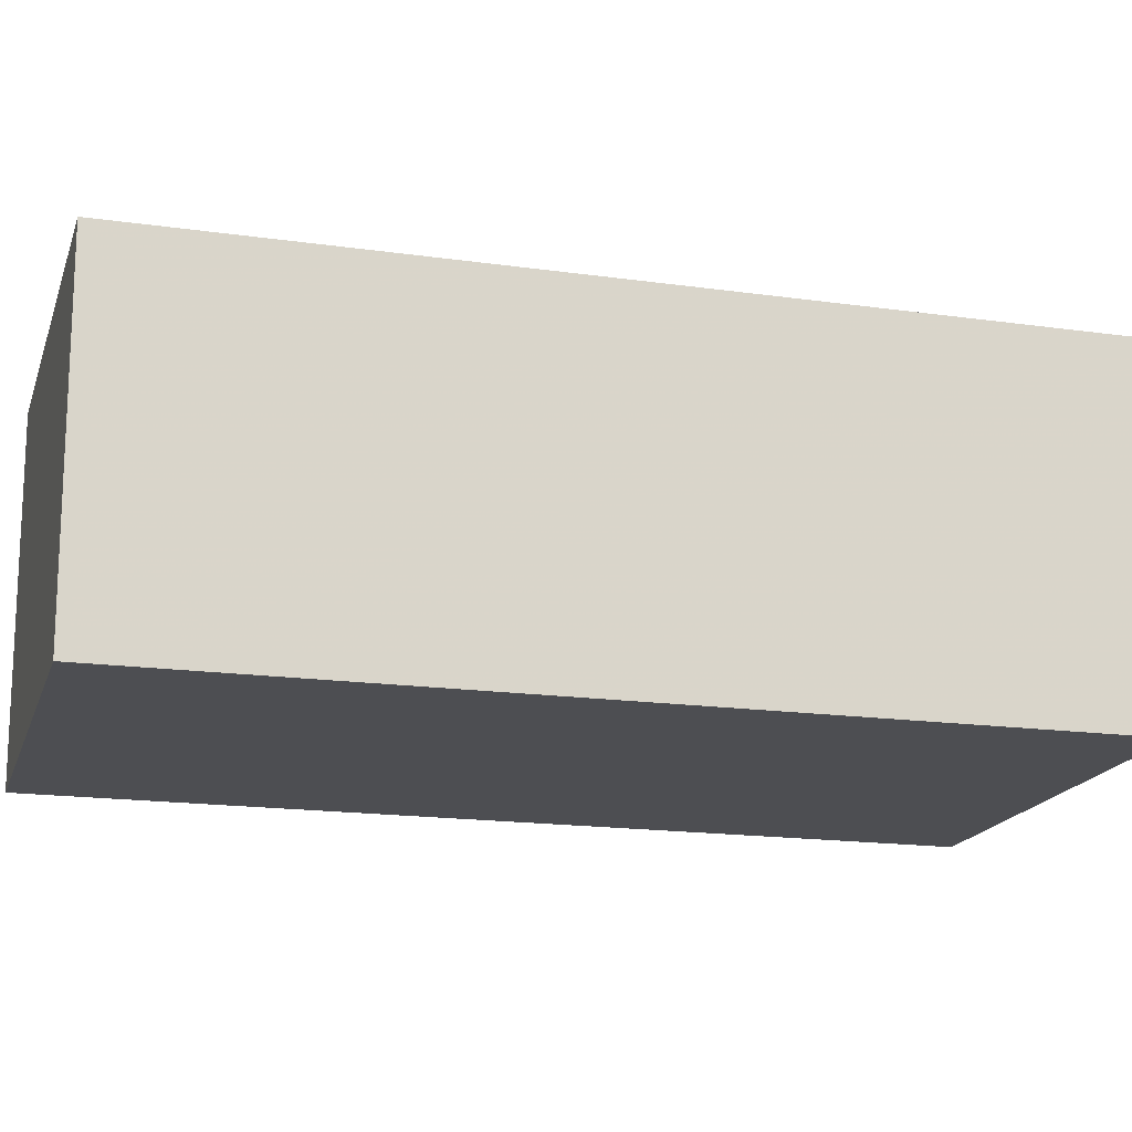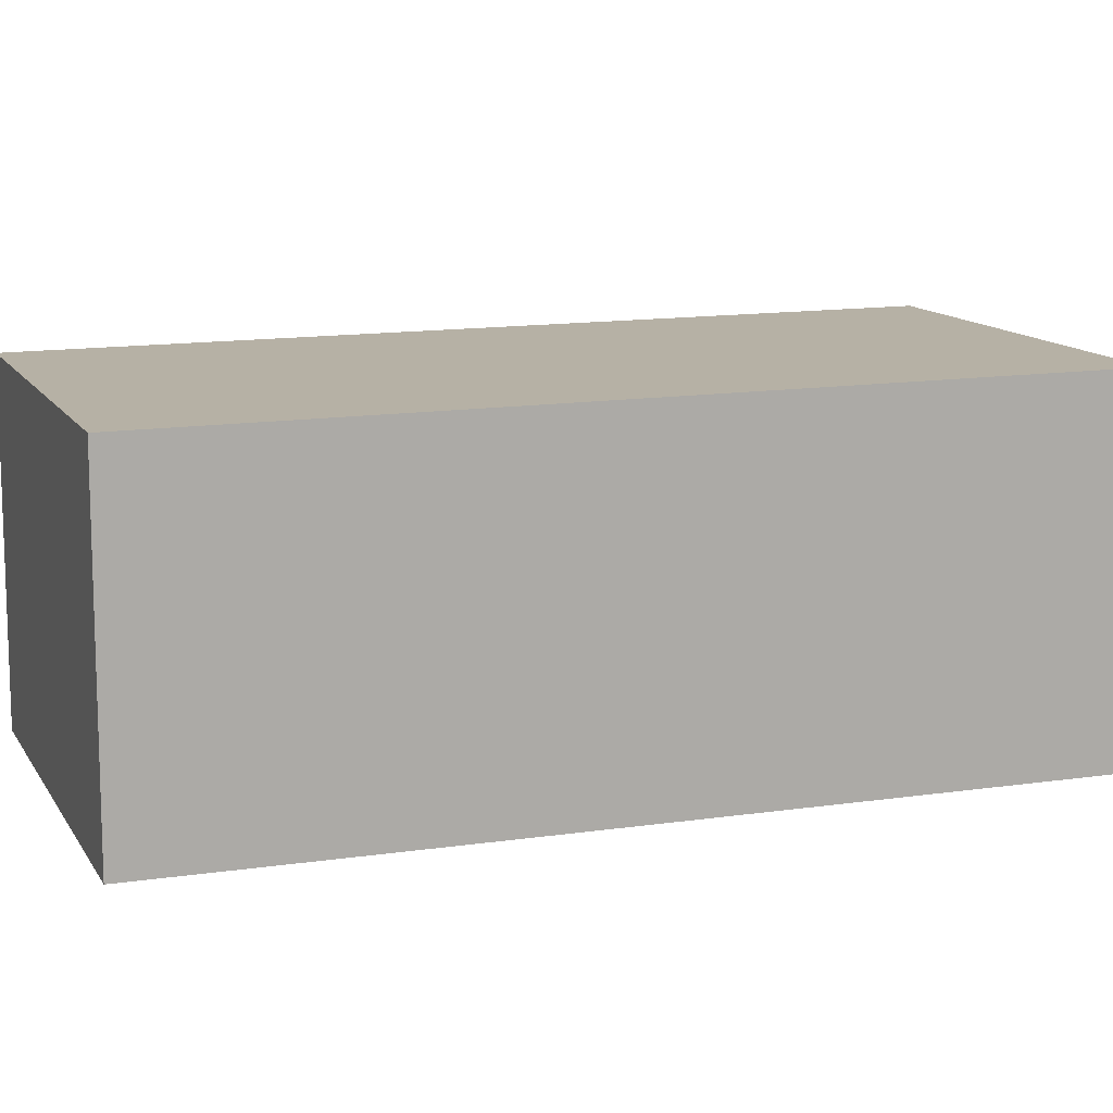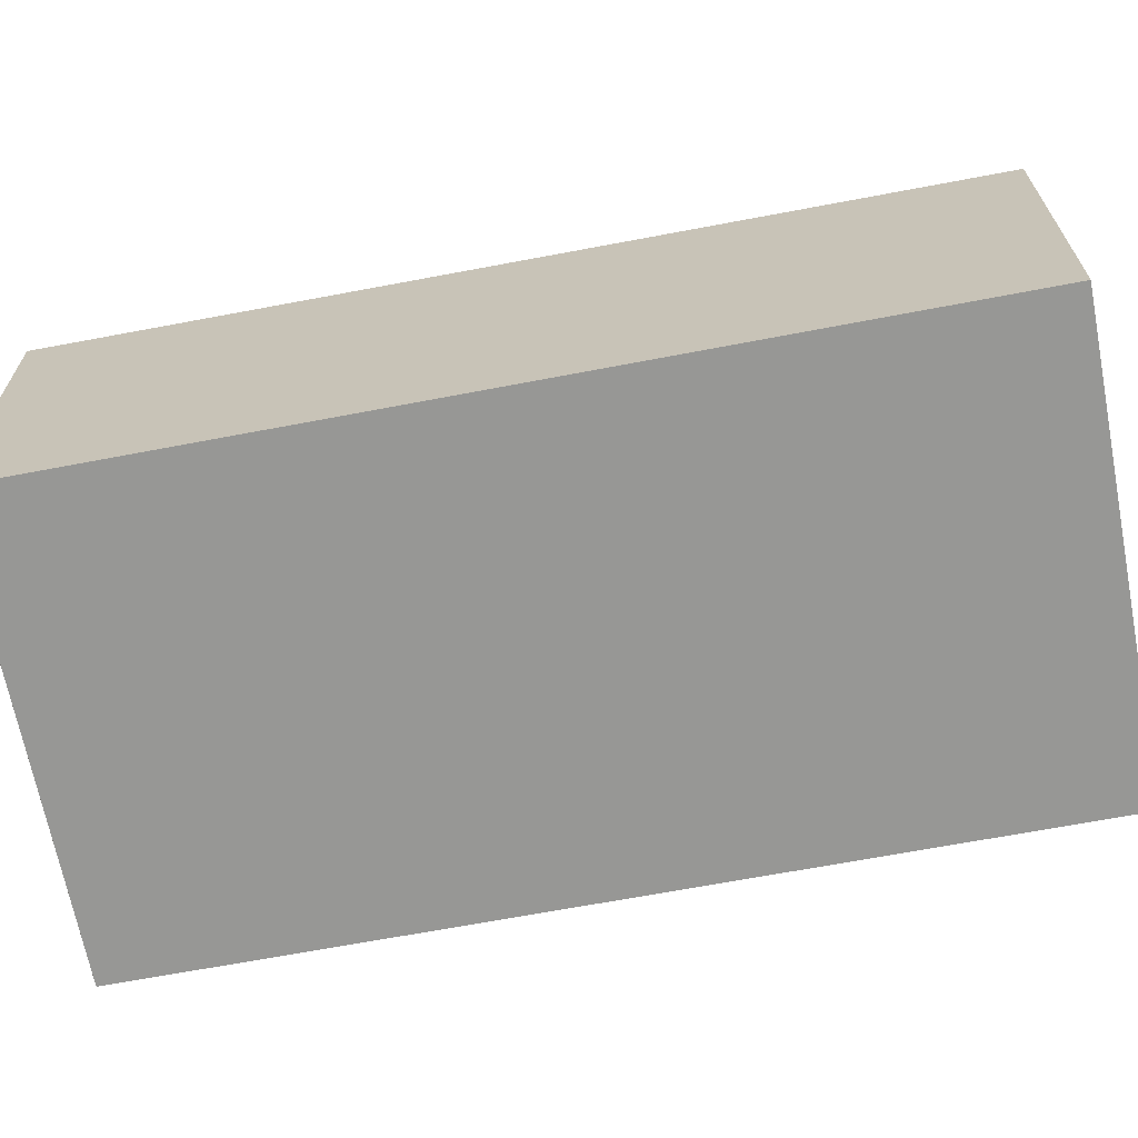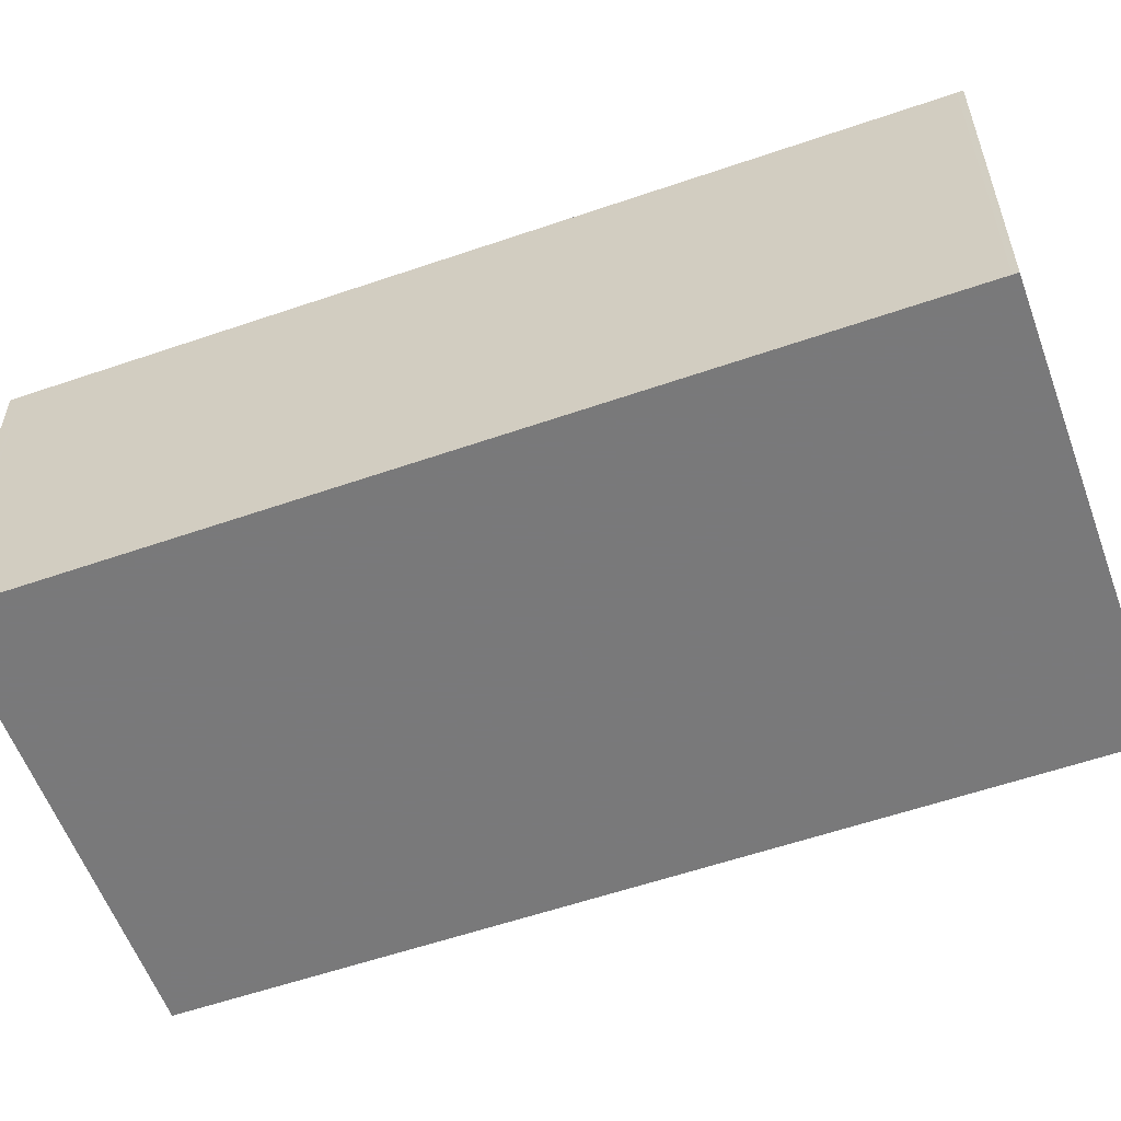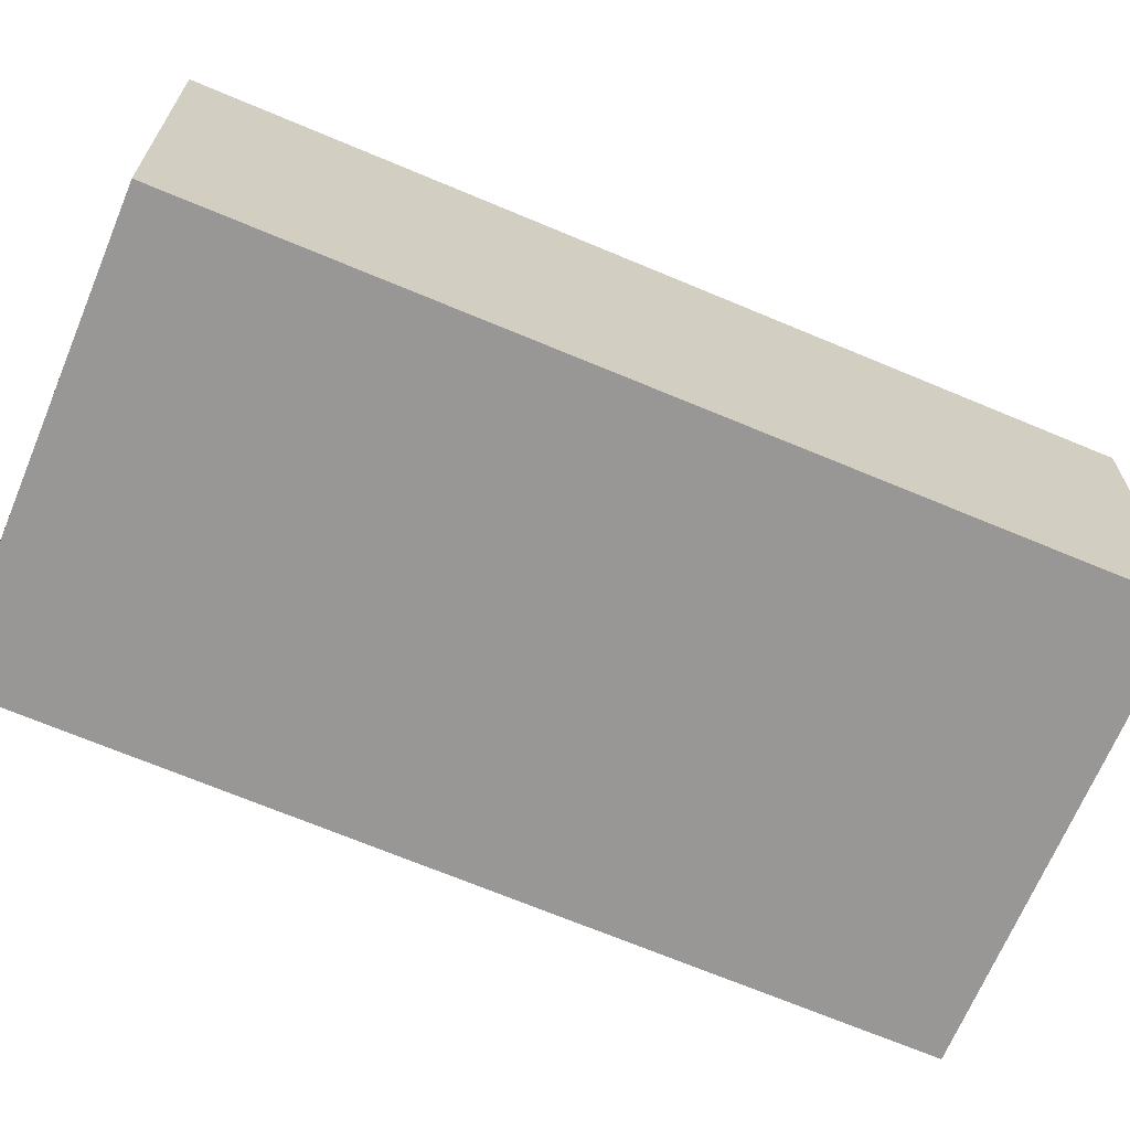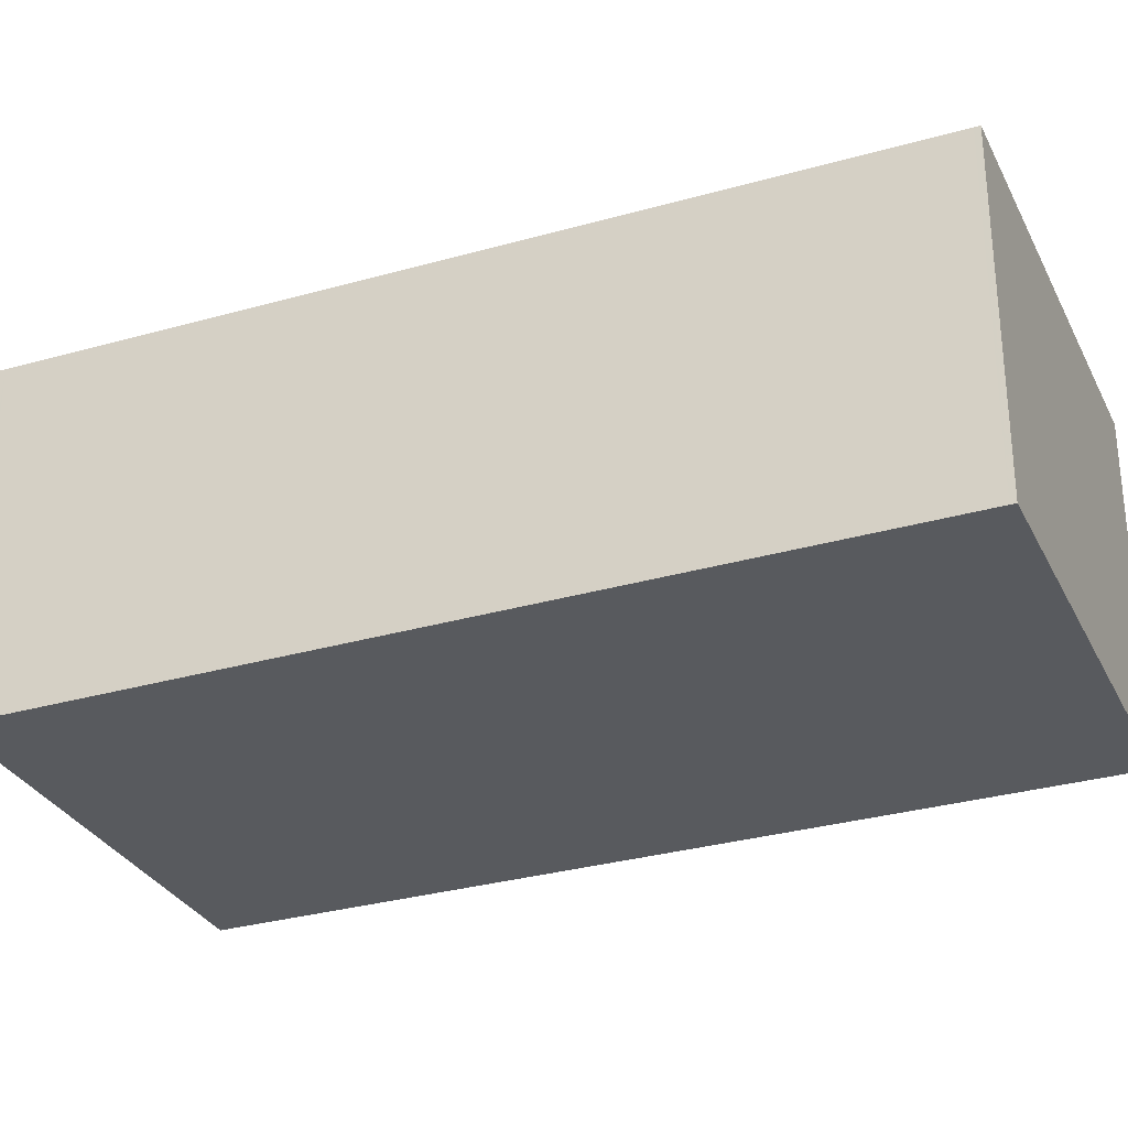
<metadata>
{"format":"obj","ext":"obj","renderer":"f3d","projection":"perspective","resolution":1024,"background":"white","views":[{"elev":-17.1,"azim":-87.8,"up":"+Z"},{"elev":12.2,"azim":88.3,"up":"+Z"},{"elev":-68.1,"azim":-61.6,"up":"+Z"},{"elev":-57.8,"azim":-52.6,"up":"+Z"},{"elev":-68.2,"azim":-95.2,"up":"+Z"},{"elev":-30.8,"azim":-49.8,"up":"+Z"}]}
</metadata>
<code>
v -374.5 -2638 2.291
v -371.6 -2637 2.303
v -369.9 -2642 2.269
v -372.7 -2643 2.257
v -374.5 -2638 2.291
v -371.6 -2637 2.302
v -372.7 -2643 2.257
v -369.9 -2642 2.269
v -371.6 -2637 2.302
v -369.9 -2642 2.269
v -369.9 -2642 2.269
v -371.7 -2637 2.303
v -371.7 -2637 2.303
v -374.5 -2638 2.291
v -374.5 -2638 0
v -371.7 -2637 0
v -371.6 -2637 2.302
v -371.6 -2637 2.303
v -371.6 -2637 0
v -371.6 -2637 0
v -369.9 -2642 2.269
v -369.9 -2642 2.269
v -369.9 -2642 0
v -369.9 -2642 0
v -372.7 -2643 2.257
v -372.7 -2643 2.257
v -372.7 -2643 4.441e-16
v -372.7 -2643 0
v -374.5 -2638 2.291
v -374.5 -2638 2.291
v -374.5 -2638 0
v -374.5 -2638 0
v -369.9 -2642 2.269
v -371.6 -2637 2.302
v -371.6 -2637 0
v -369.9 -2642 -4.441e-16
v -374.5 -2638 2.291
v -372.7 -2643 2.257
v -372.7 -2643 0
v -374.5 -2638 0
v -369.9 -2642 2.269
v -369.9 -2642 2.269
v -369.9 -2642 -4.441e-16
v -369.9 -2642 0
v -372.7 -2643 2.257
v -369.9 -2642 2.269
v -369.9 -2642 0
v -372.7 -2643 4.441e-16
v -371.6 -2637 2.303
v -371.7 -2637 2.303
v -371.7 -2637 0
v -371.6 -2637 0
v -374.5 -2638 0
v -371.6 -2637 0
v -369.9 -2642 0
v -372.7 -2643 0
f 11 4 7 10
f 9 5 1 12
f 10 7 5 9
f 9 6 8 10
f 10 8 3 11
f 12 2 6 9
f 14 15 16 13
f 18 19 20 17
f 22 23 24 21
f 26 27 28 25
f 30 31 32 29
f 34 35 36 33
f 38 39 40 37
f 42 43 44 41
f 46 47 48 45
f 50 51 52 49
f 54 55 56 53

</code>
